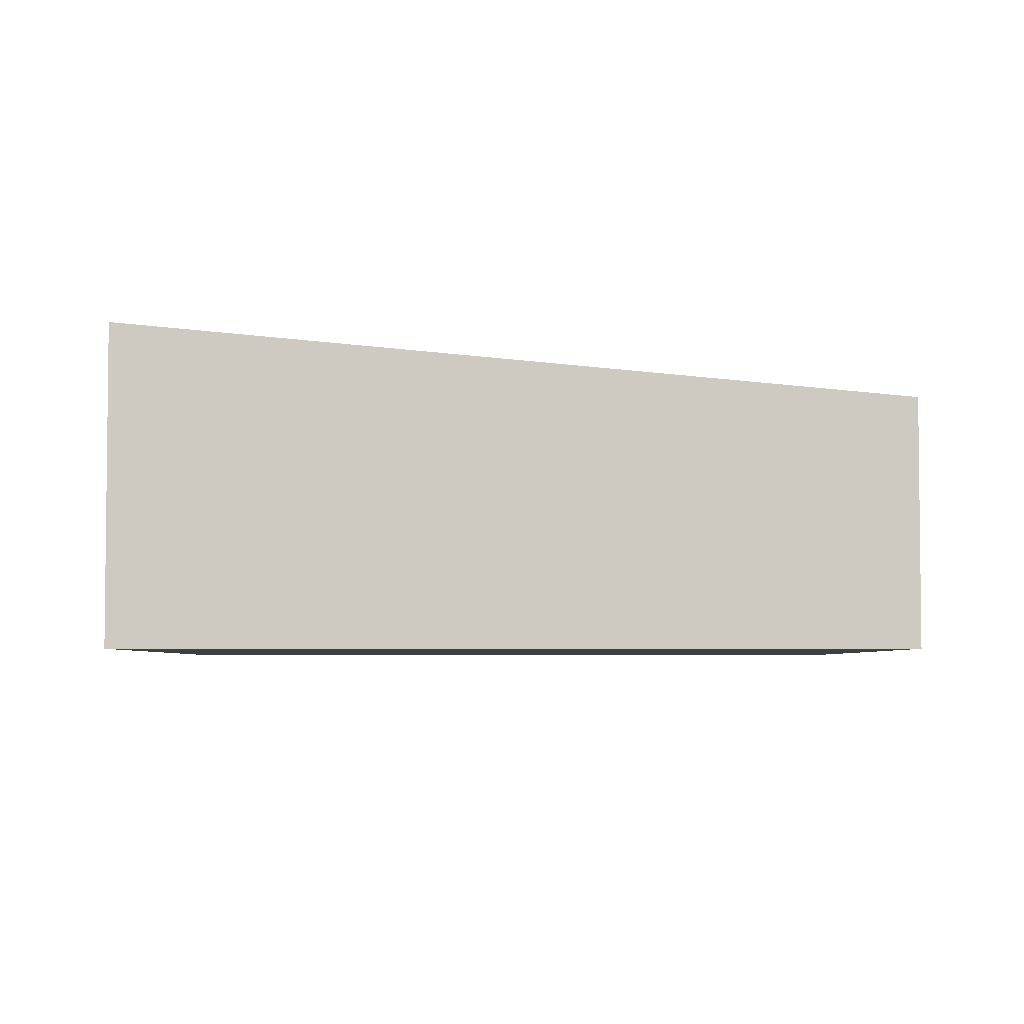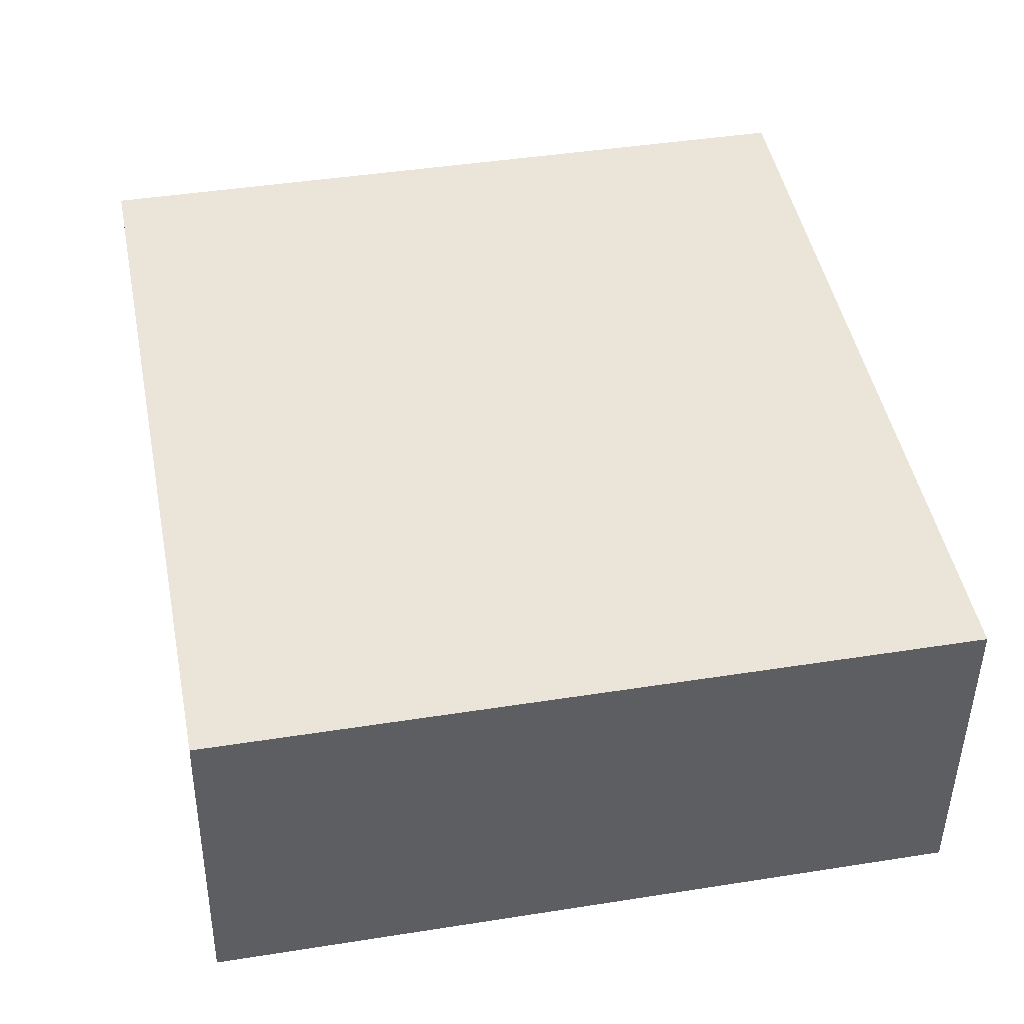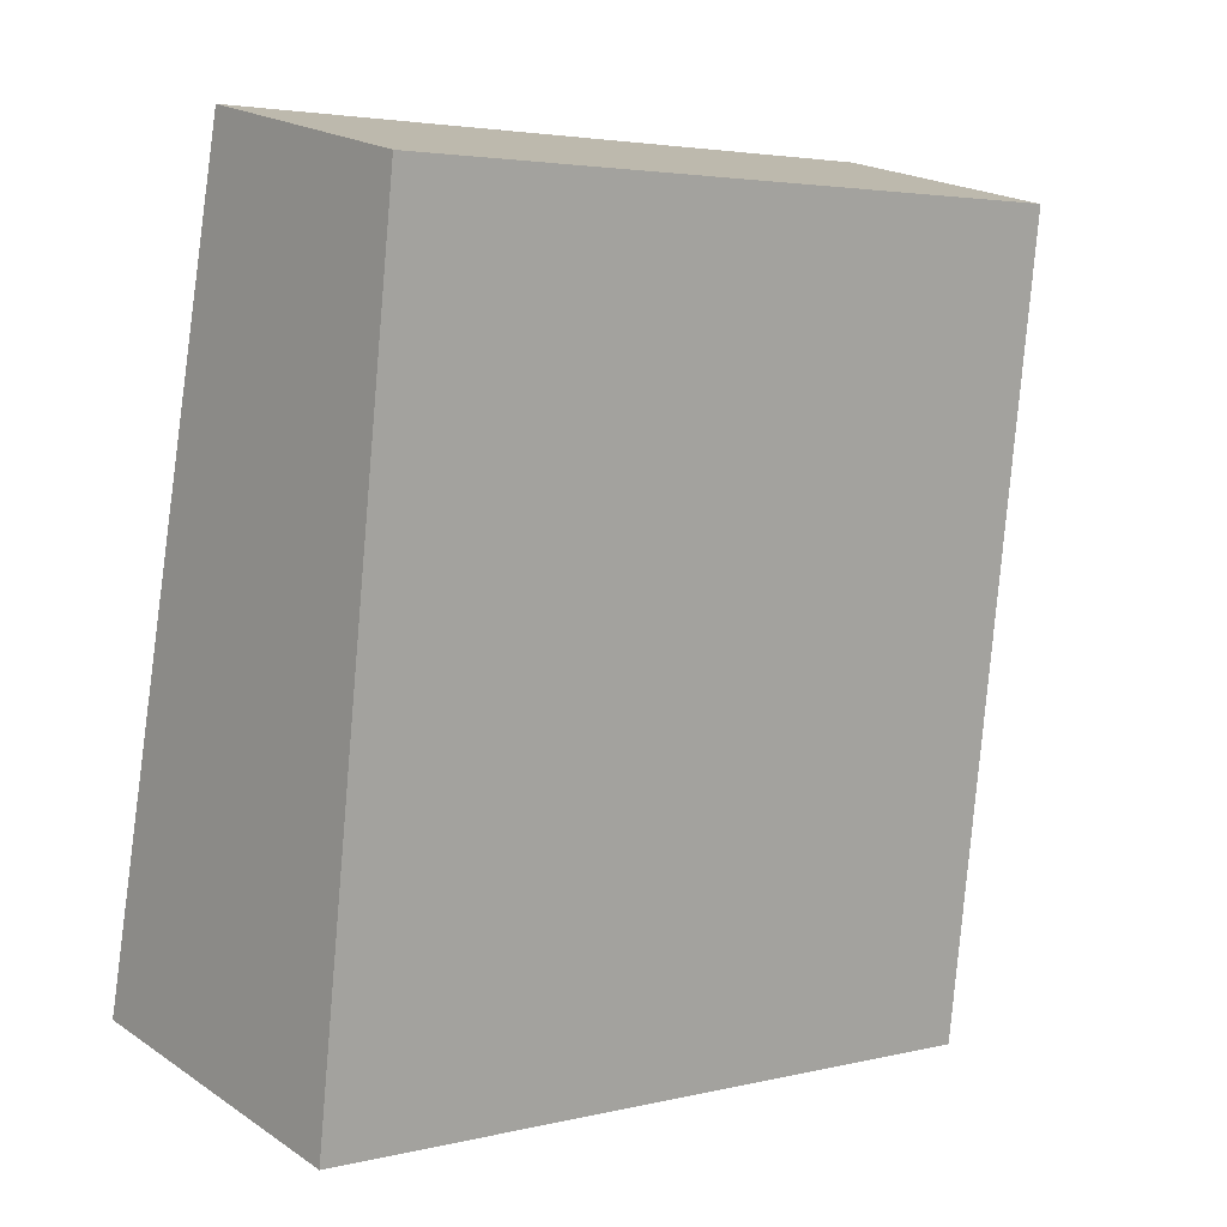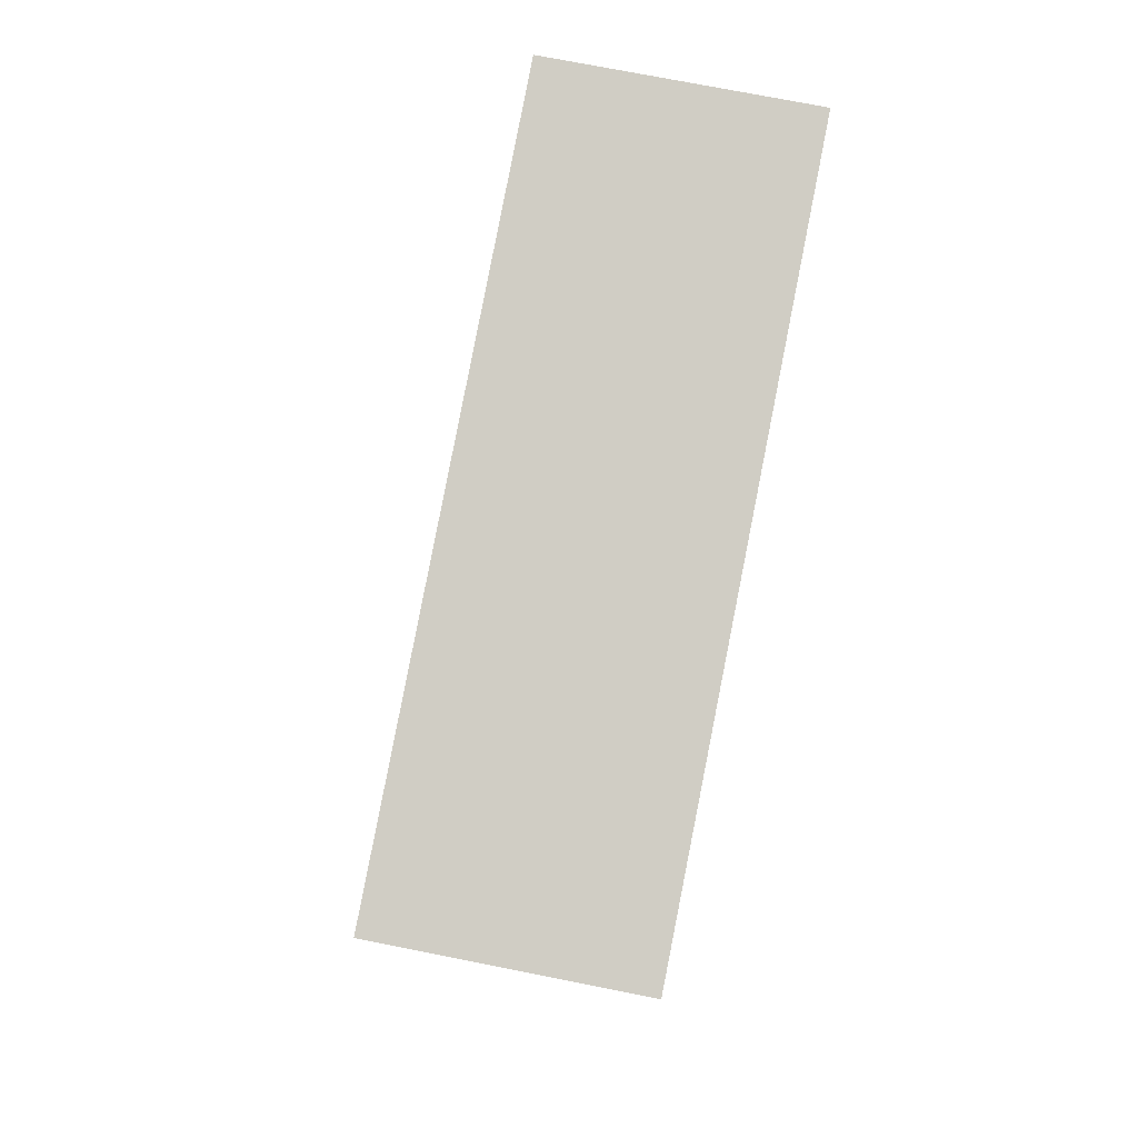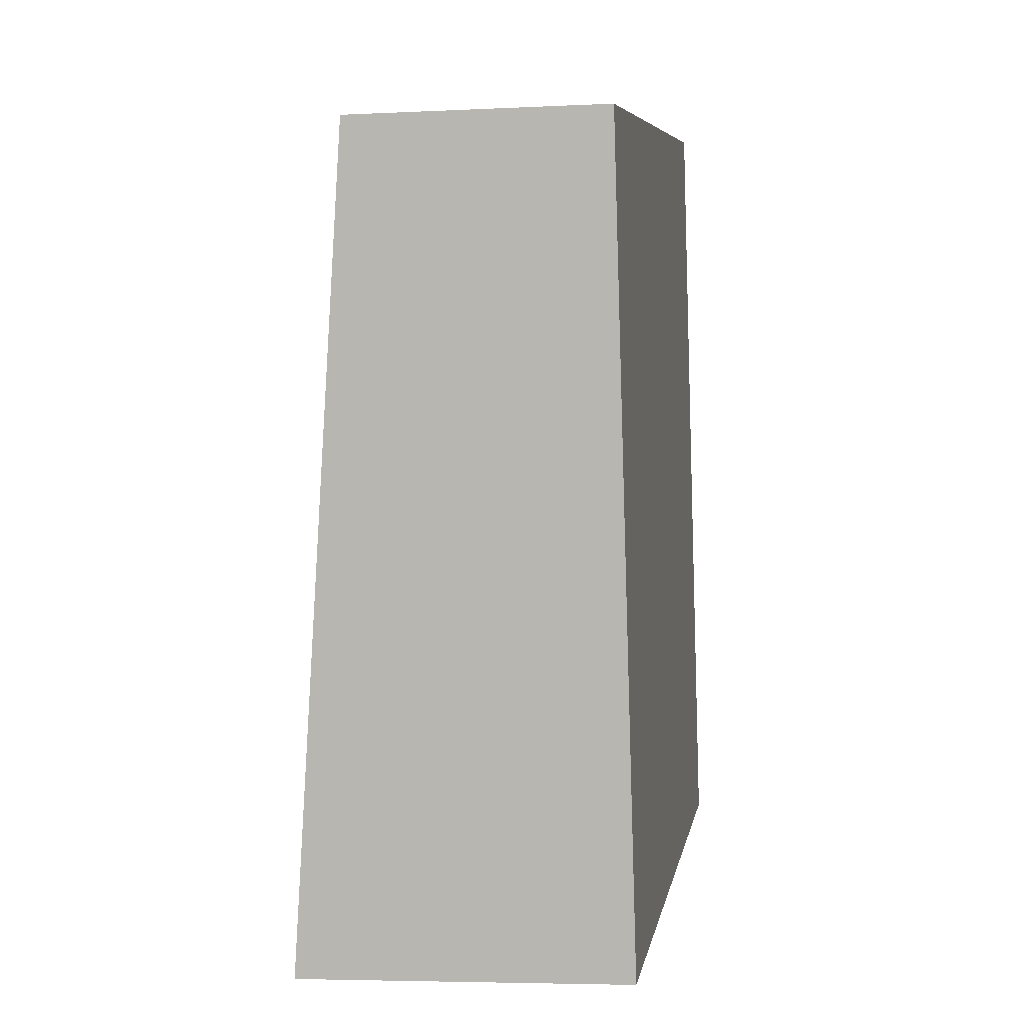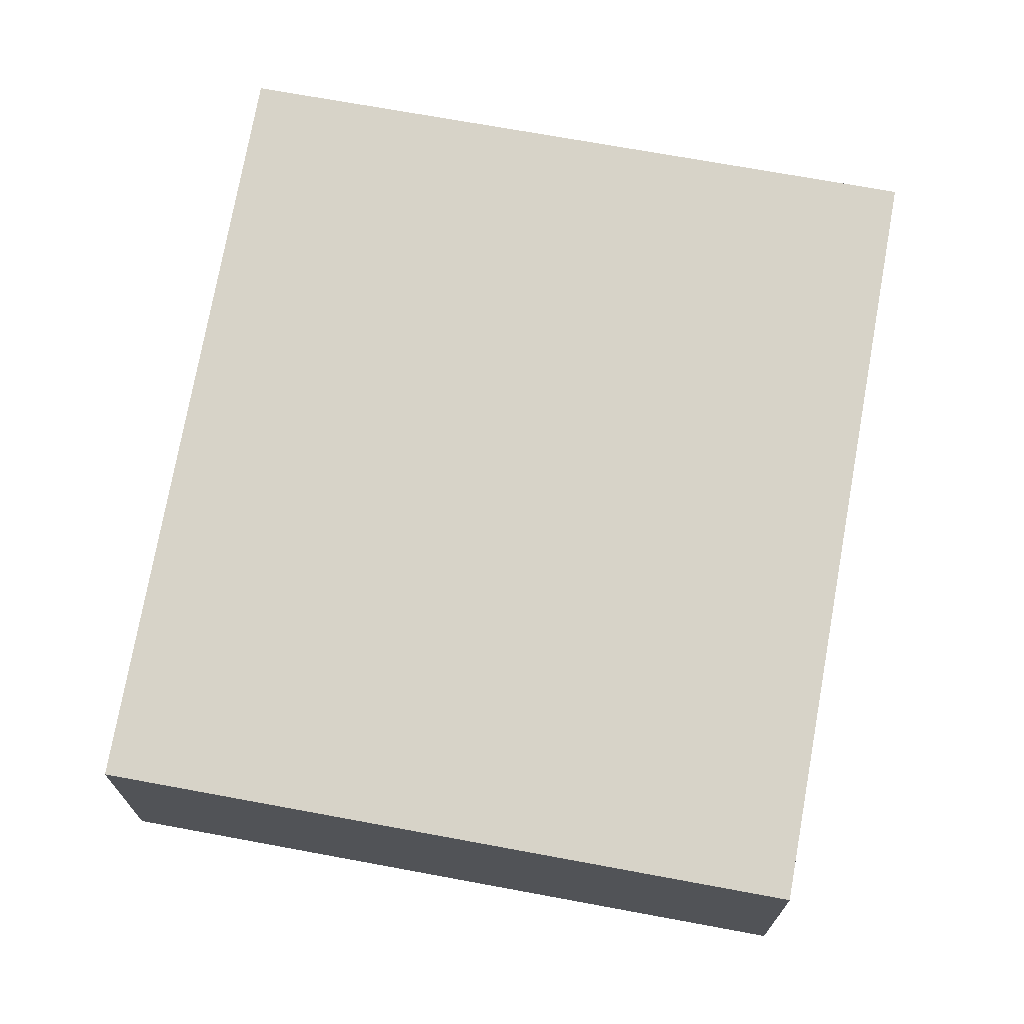
<metadata>
{"format":"obj","ext":"obj","renderer":"f3d","projection":"perspective","resolution":1024,"background":"white","views":[{"elev":-4.2,"azim":-101.2,"up":"+Y"},{"elev":-45.2,"azim":-0.7,"up":"+Z"},{"elev":20.3,"azim":140.5,"up":"+Z"},{"elev":72.3,"azim":-78.7,"up":"+Z"},{"elev":-5.0,"azim":-80.9,"up":"+Z"},{"elev":70.6,"azim":-0.5,"up":"+Y"}]}
</metadata>
<code>
v  0 2.006 1.228e-16
v  7.043 2.605 -5.218
v  1.22 2.605 -6.346
v  5.831 2.006 1.131
v  1.22 3.886e-16 -6.346
v  0 0 0
v  5.831 -6.925e-17 1.131
v  7.043 3.195e-16 -5.218
g defaultobject
f 1 2 3
f 2 1 4
f 5 1 3
f 1 5 6
f 6 4 1
f 4 6 7
f 4 8 2
f 8 4 7
f 8 3 2
f 3 8 5
f 8 6 5
f 6 8 7

</code>
